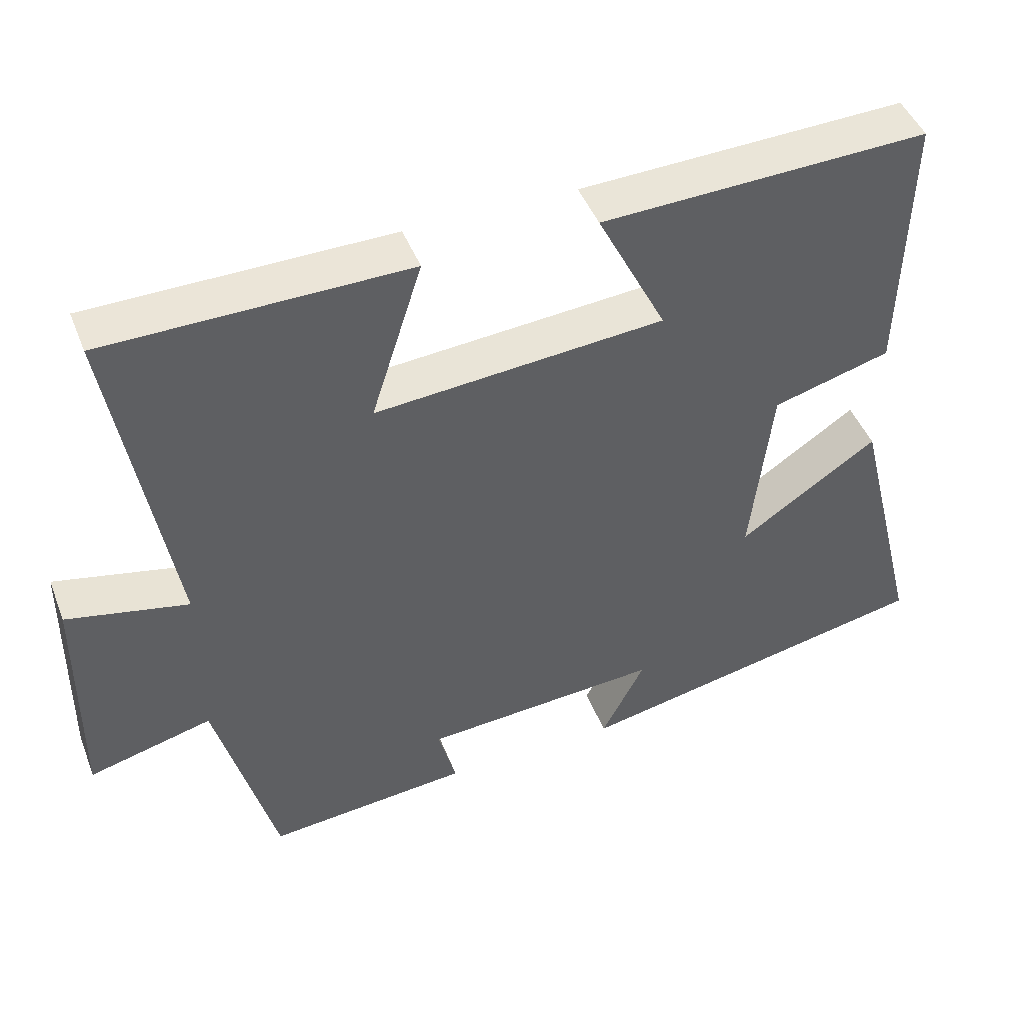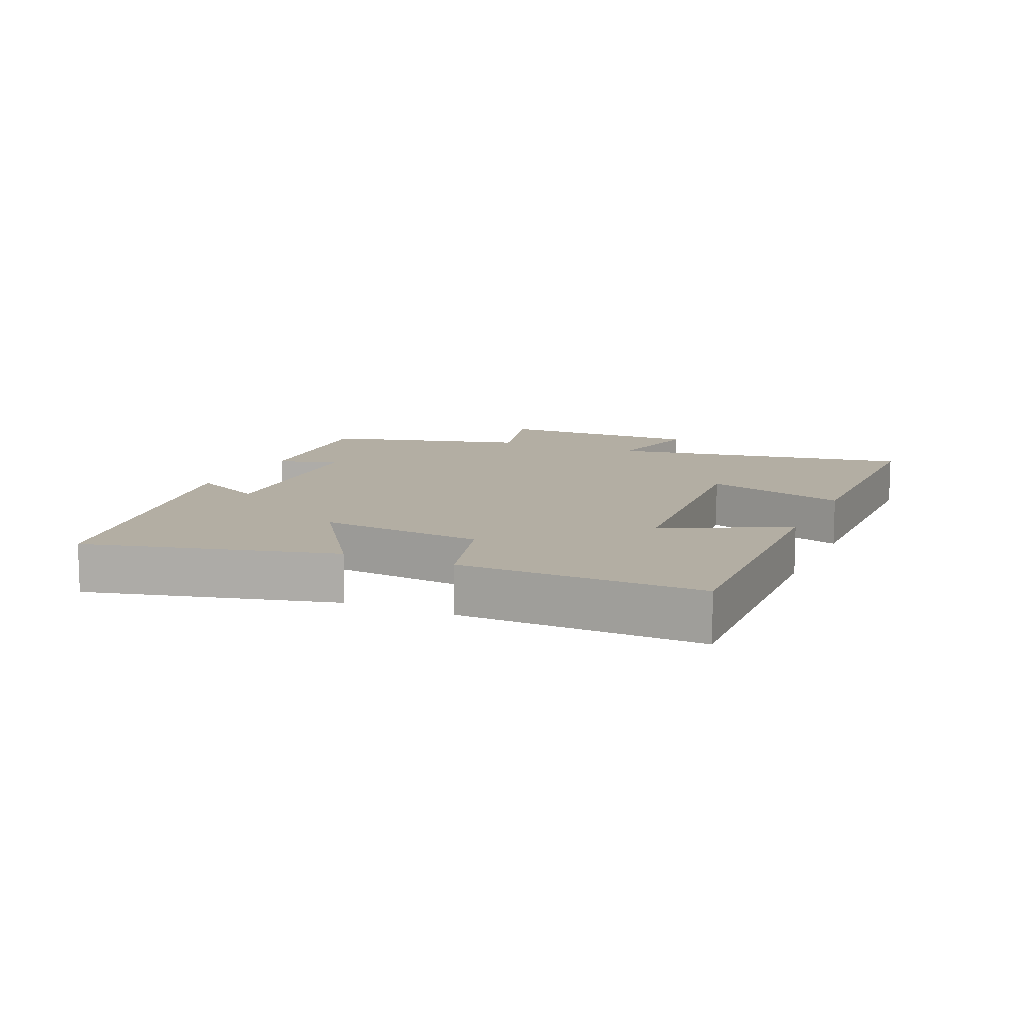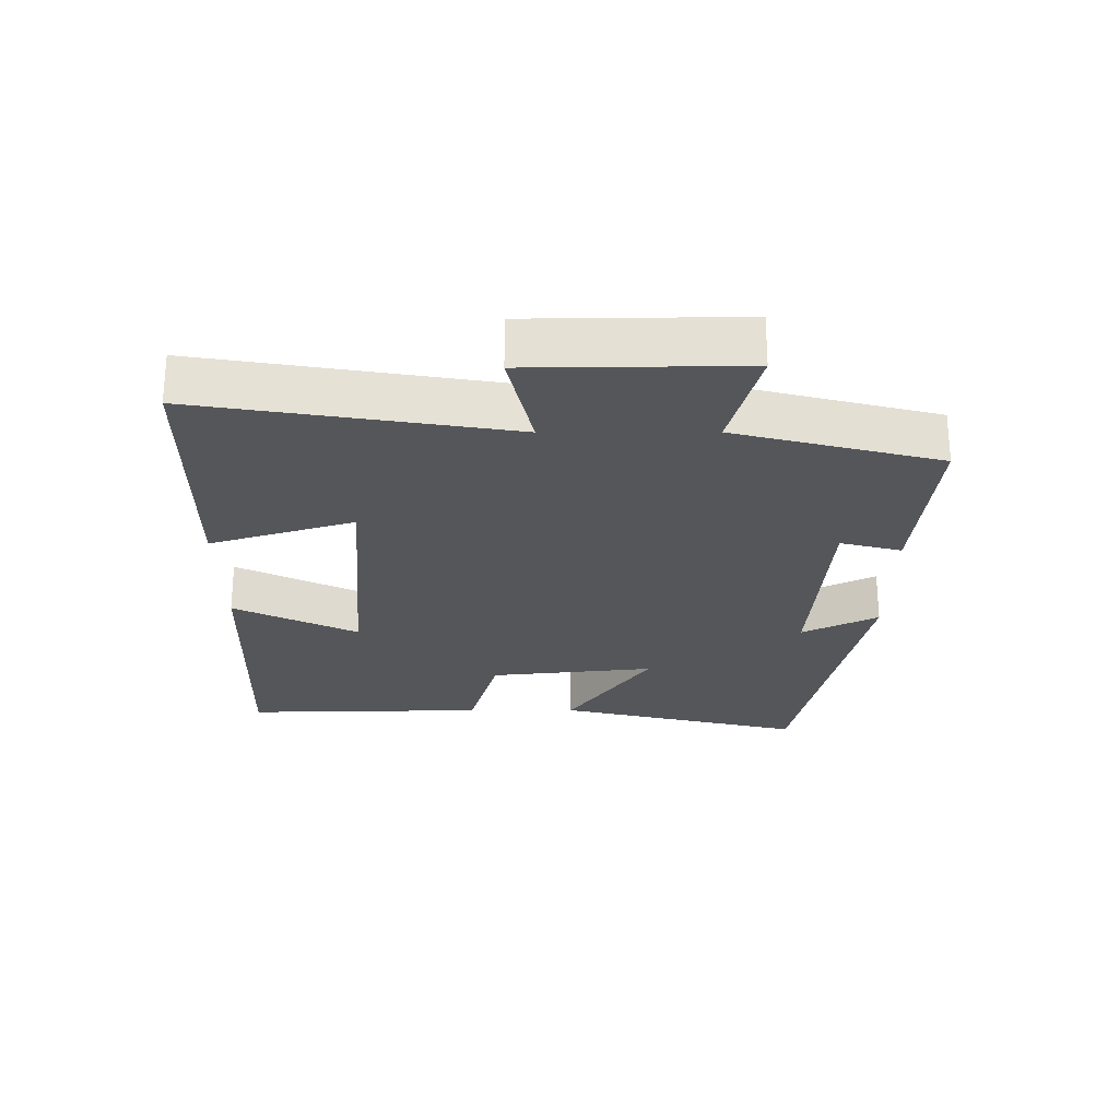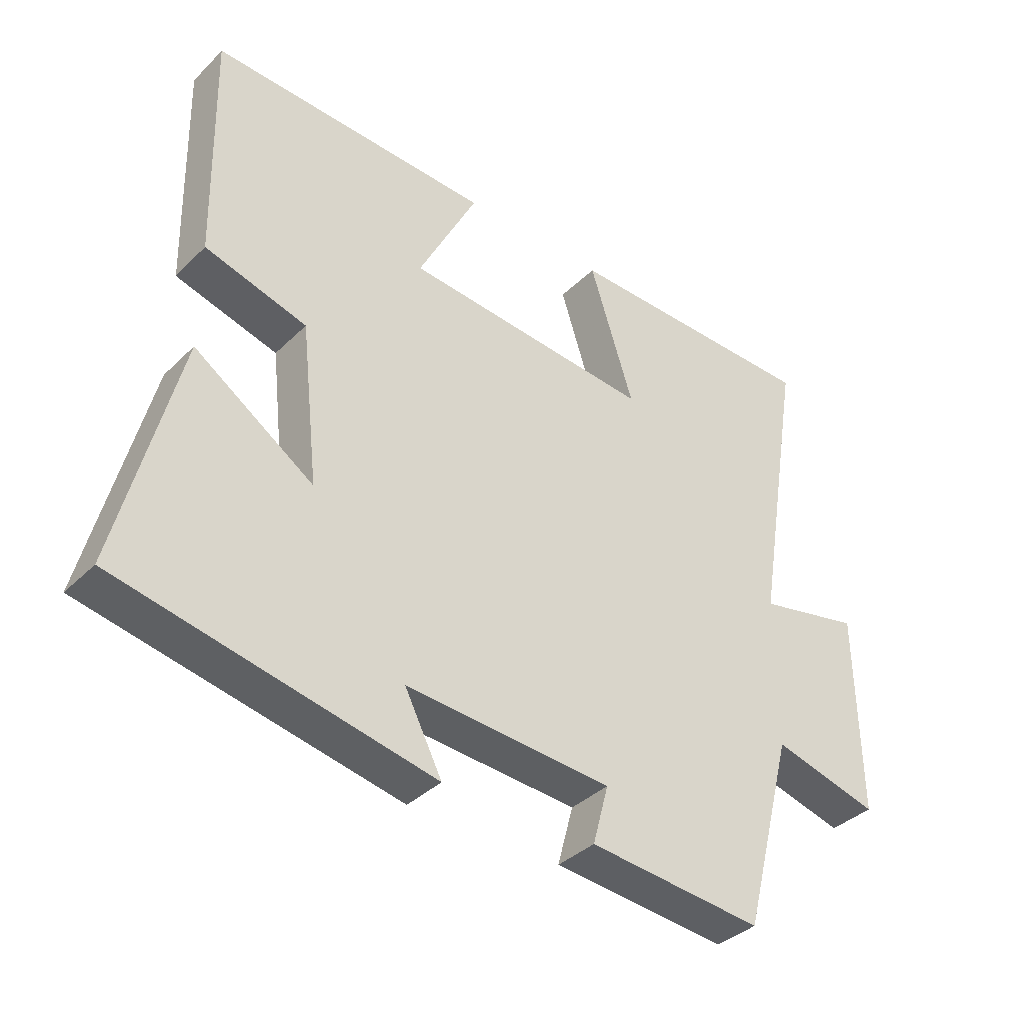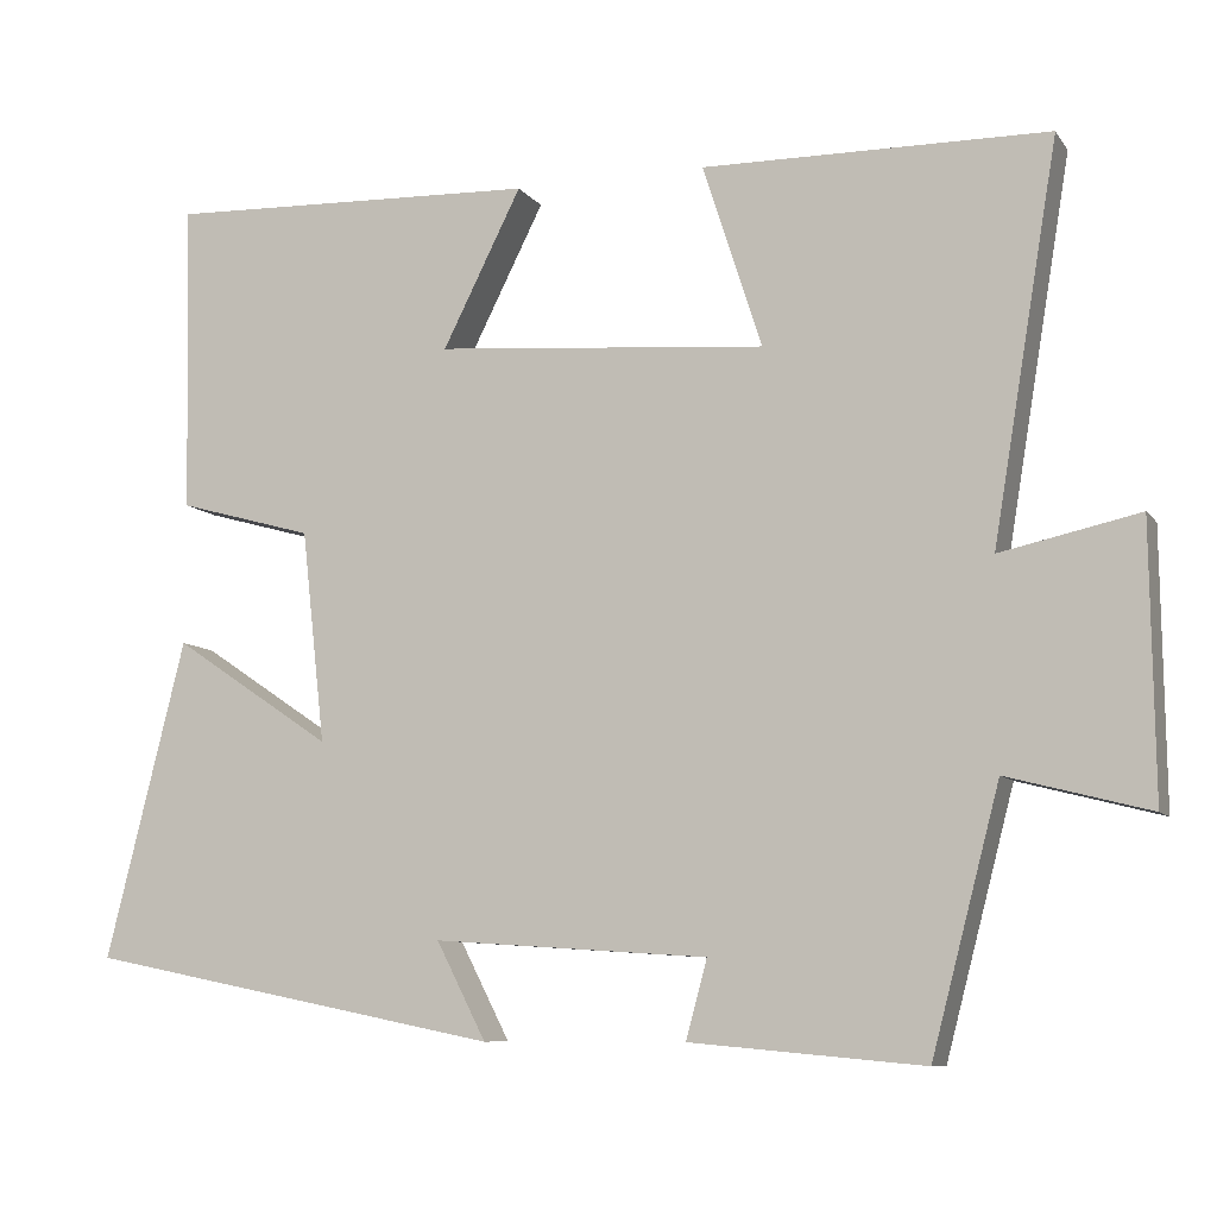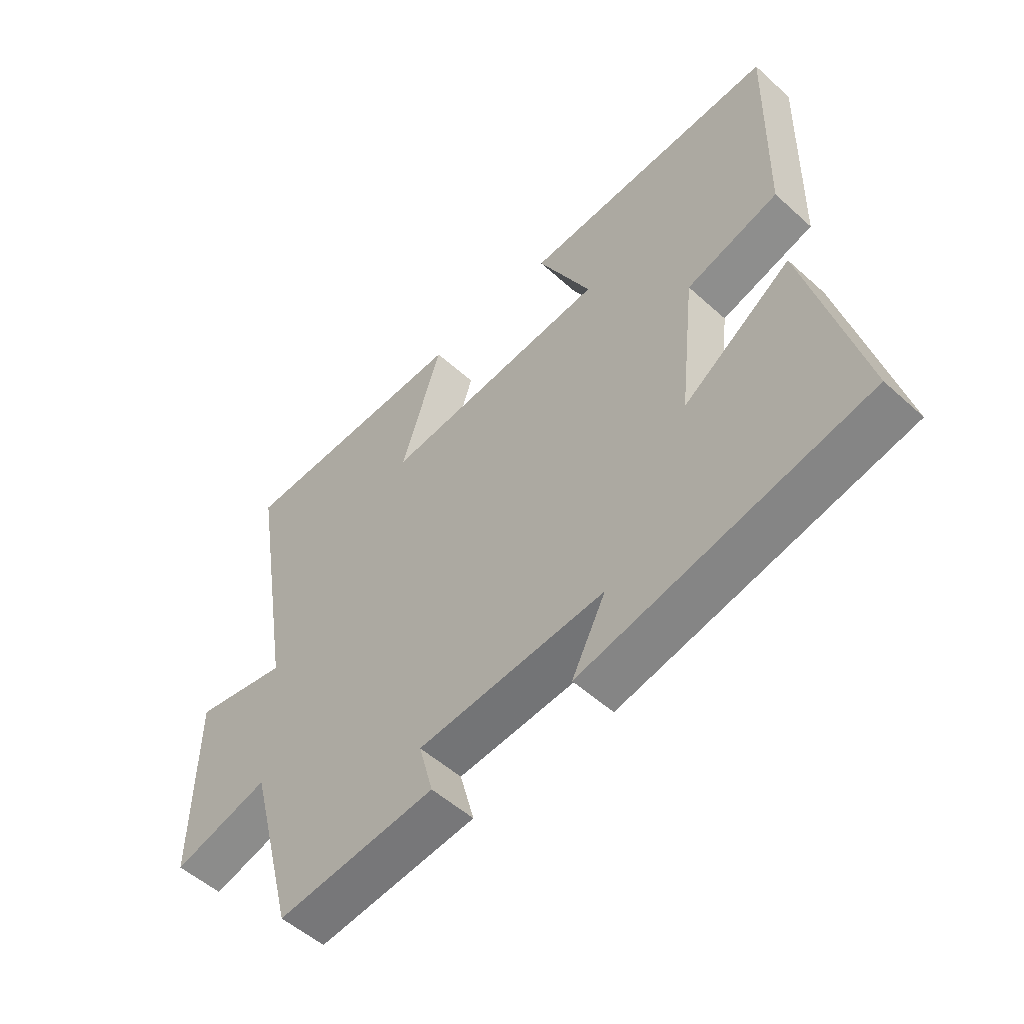
<metadata>
{"format":"obj","ext":"obj","renderer":"f3d","projection":"perspective","resolution":1024,"background":"white","views":[{"elev":46.0,"azim":159.2,"up":"+Z"},{"elev":11.0,"azim":-66.2,"up":"+Y"},{"elev":-25.1,"azim":90.1,"up":"+Y"},{"elev":-37.2,"azim":-39.0,"up":"+Z"},{"elev":-8.7,"azim":20.6,"up":"+Z"},{"elev":-53.2,"azim":-134.0,"up":"+Z"}]}
</metadata>
<code>
v -0.508 0.07 0.516
v -0.063 0.07 0.5
v -0.157 0.07 0.313
v 0.237 0.07 0.281
v 0.167 0.07 0.5
v 0.578 0.07 0.495
v 0.5 0.07 0.026
v 0.665 0.07 0.062
v 0.669 0.07 -0.26
v 0.5 0.07 -0.216
v 0.419 0.07 -0.525
v 0.142 0.07 -0.5
v 0.167 0.07 -0.407
v -0.159 0.07 -0.385
v -0.1 0.07 -0.5
v -0.594 0.07 -0.401
v -0.5 0.07 -0.023
v -0.311 0.07 -0.15
v -0.339 0.07 0.102
v -0.5 0.07 0.147
v -0.508 0 0.516
v -0.063 0 0.5
v -0.157 0 0.313
v 0.237 0 0.281
v 0.167 0 0.5
v 0.578 0 0.495
v 0.5 0 0.026
v 0.665 0 0.062
v 0.669 0 -0.26
v 0.5 0 -0.216
v 0.419 0 -0.525
v 0.142 0 -0.5
v 0.167 0 -0.407
v -0.159 0 -0.385
v -0.1 0 -0.5
v -0.594 0 -0.401
v -0.5 0 -0.023
v -0.311 0 -0.15
v -0.339 0 0.102
v -0.5 0 0.147
f 1 2 3
f 20 1 3
f 19 20 3
f 18 19 3 4
f 16 17 18
f 15 16 18
f 14 15 18
f 13 14 18 4
f 10 11 12 13
f 10 13 4
f 7 8 9 10
f 7 10 4 5
f 5 6 7
f 23 22 21
f 23 21 40
f 23 40 39
f 24 23 39 38
f 38 37 36
f 38 36 35
f 38 35 34
f 24 38 34 33
f 33 32 31 30
f 24 33 30
f 30 29 28 27
f 25 24 30 27
f 27 26 25
f 1 21 22 2
f 2 22 23 3
f 3 23 24 4
f 4 24 25 5
f 5 25 26 6
f 6 26 27 7
f 7 27 28 8
f 8 28 29 9
f 9 29 30 10
f 10 30 31 11
f 11 31 32 12
f 12 32 33 13
f 13 33 34 14
f 14 34 35 15
f 15 35 36 16
f 16 36 37 17
f 17 37 38 18
f 18 38 39 19
f 19 39 40 20
f 20 40 21 1

</code>
